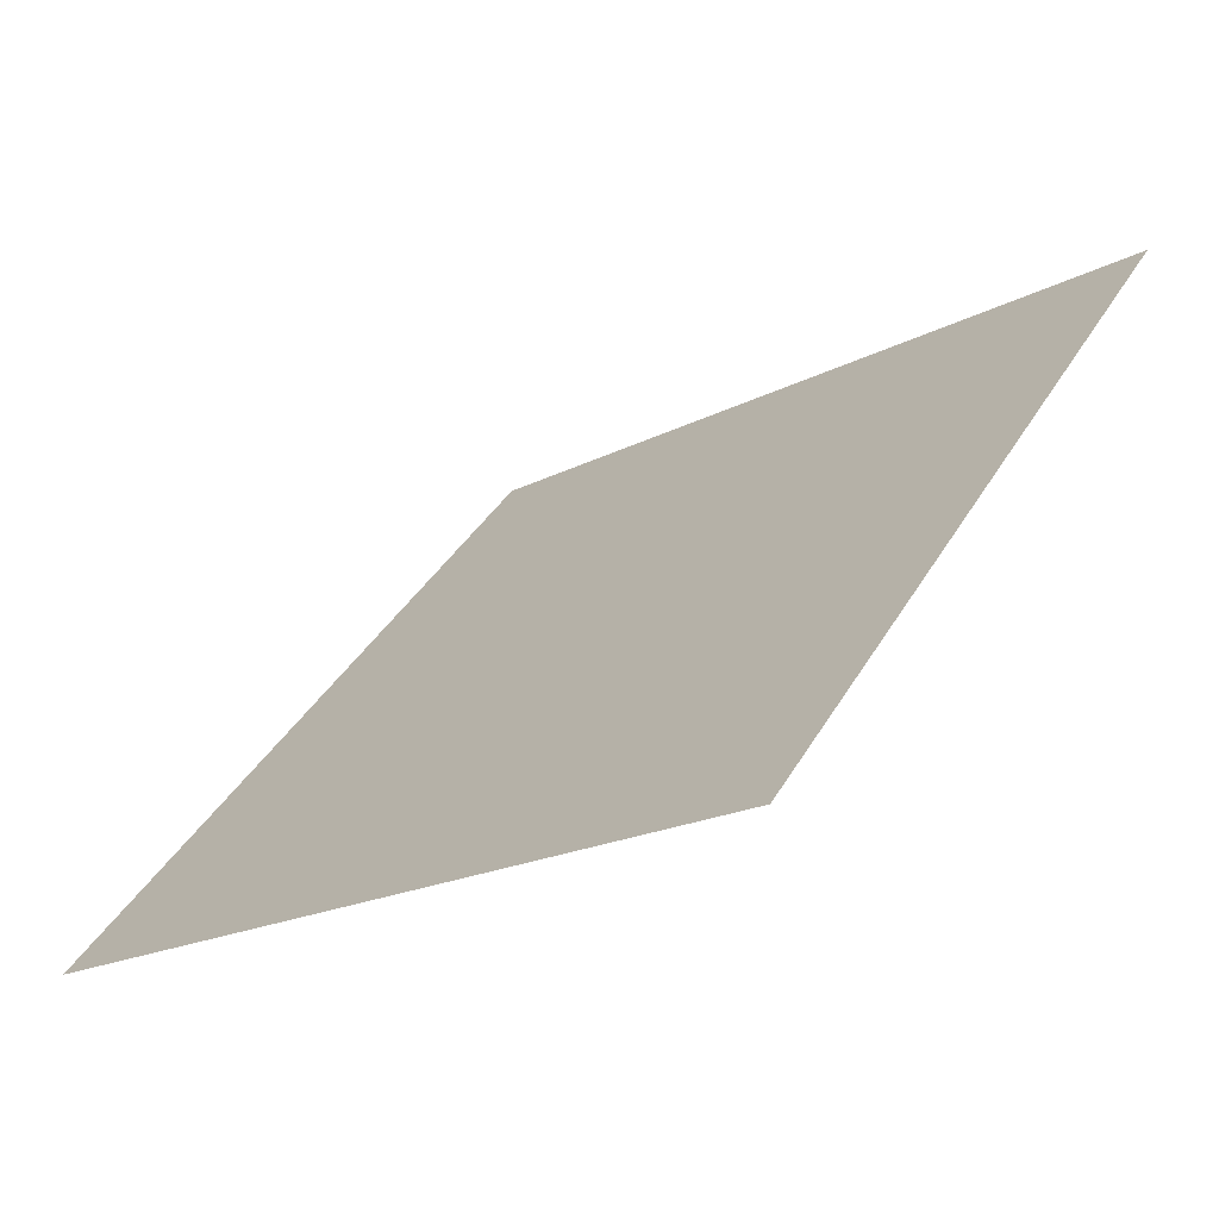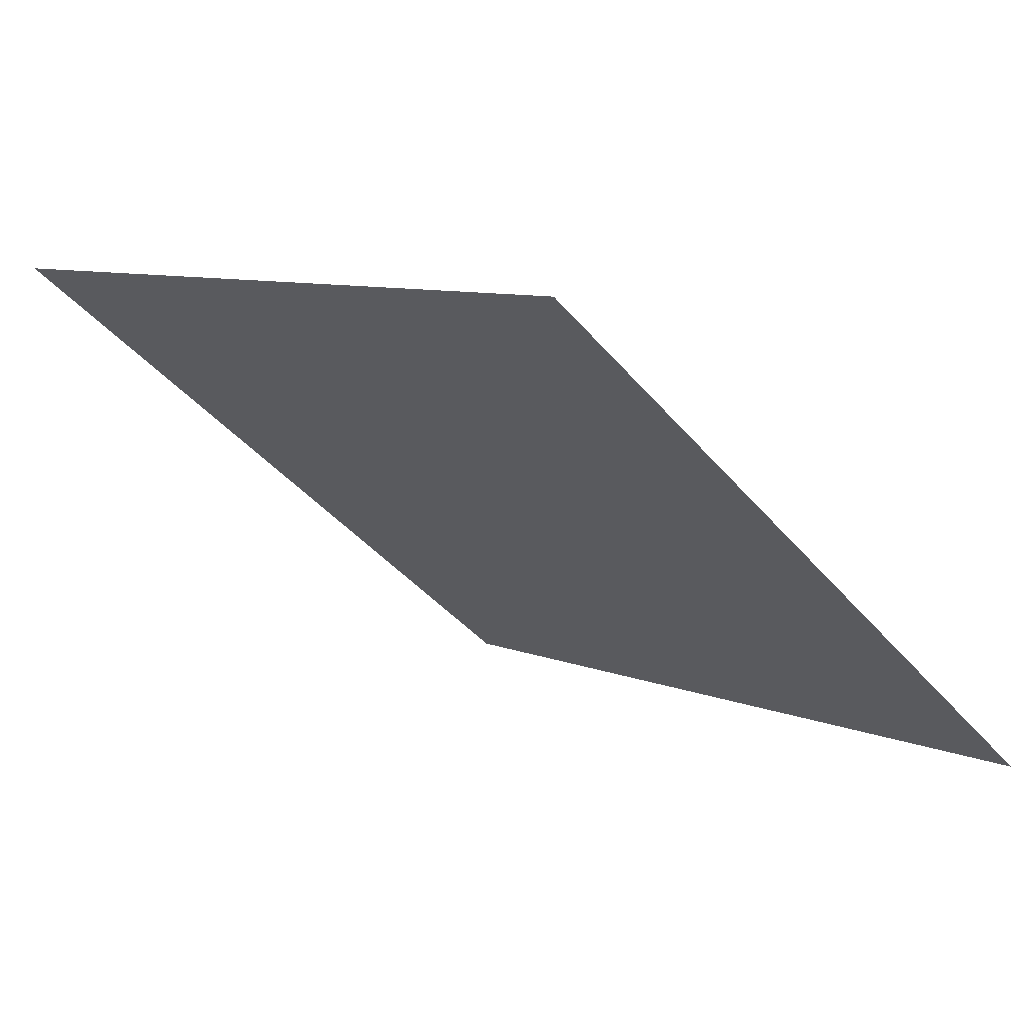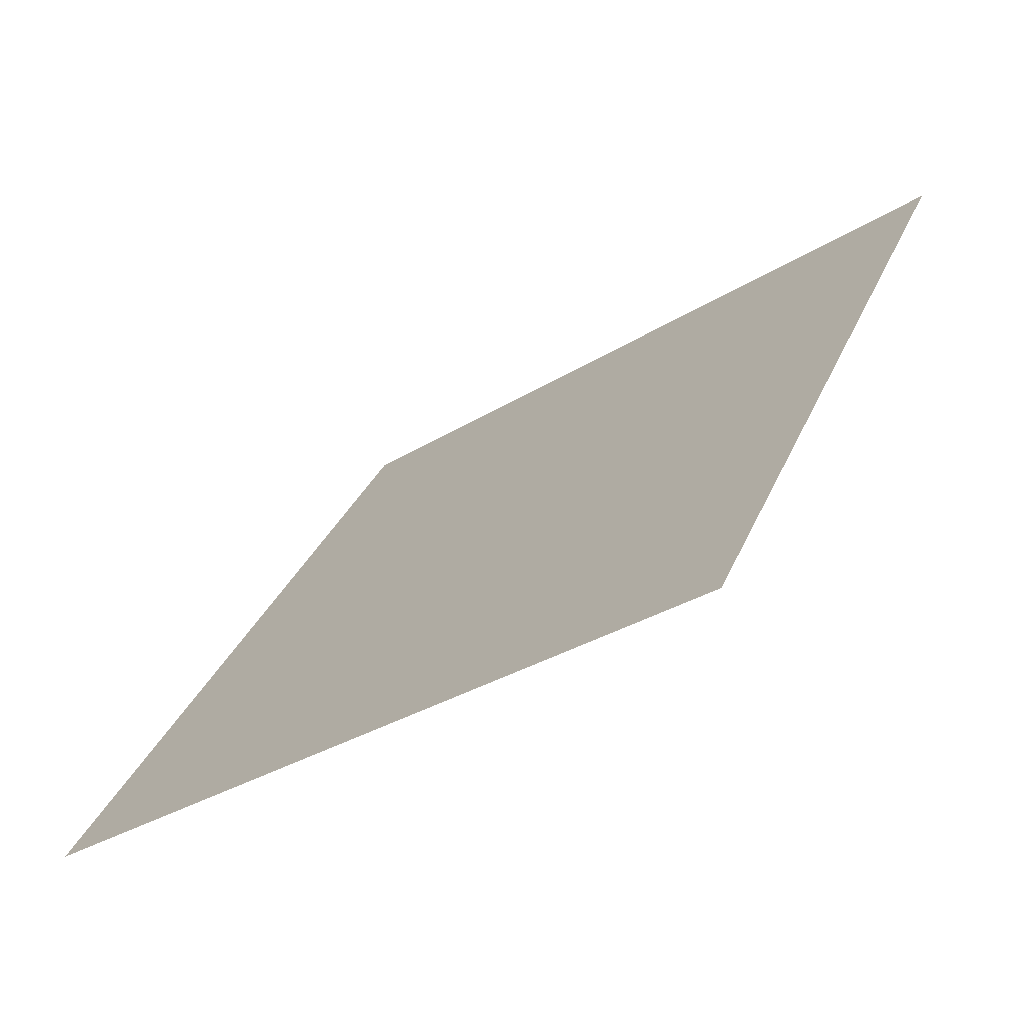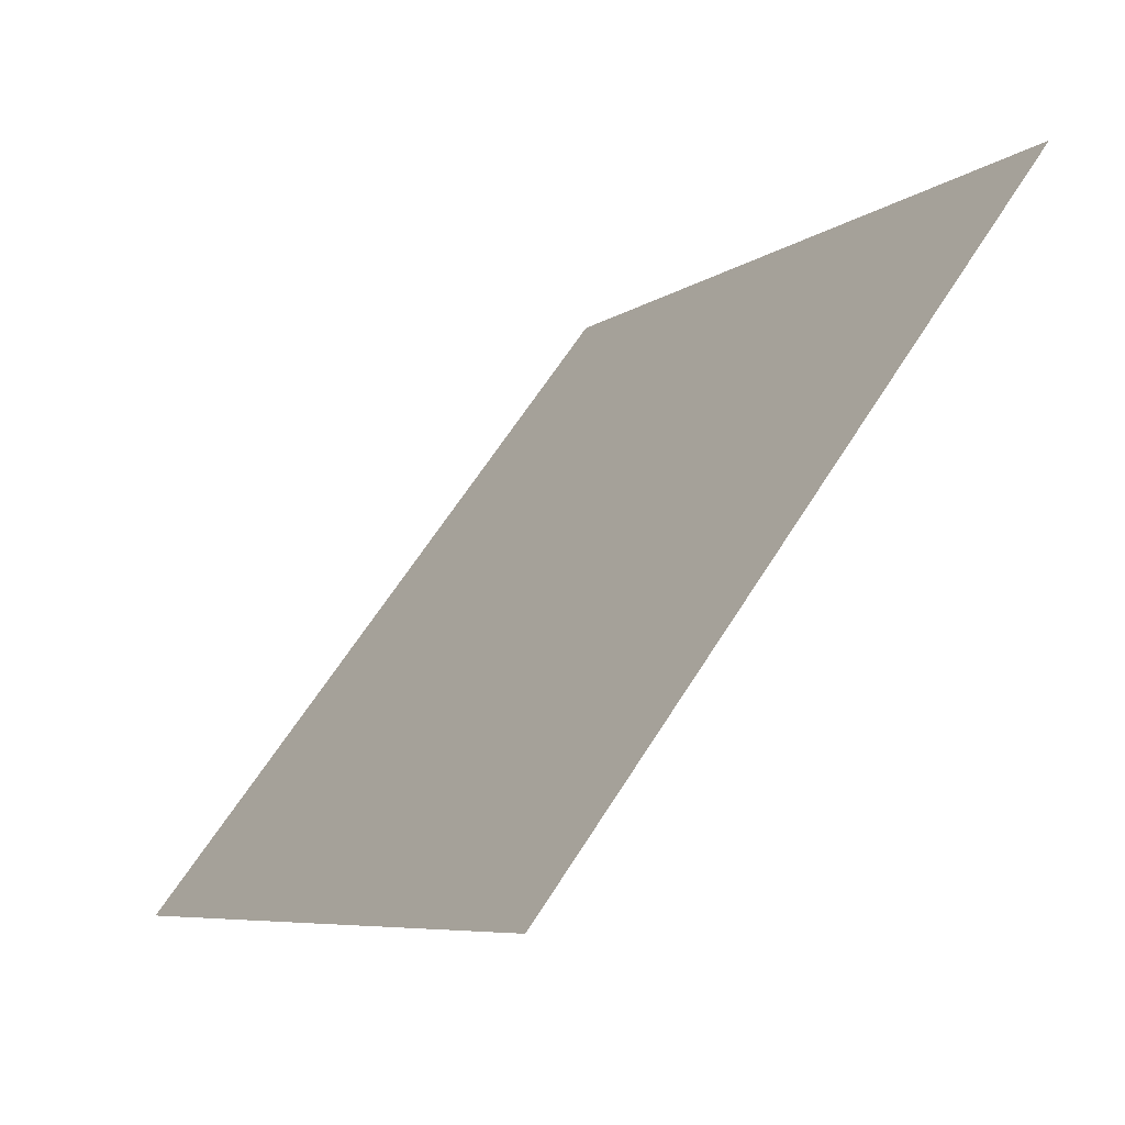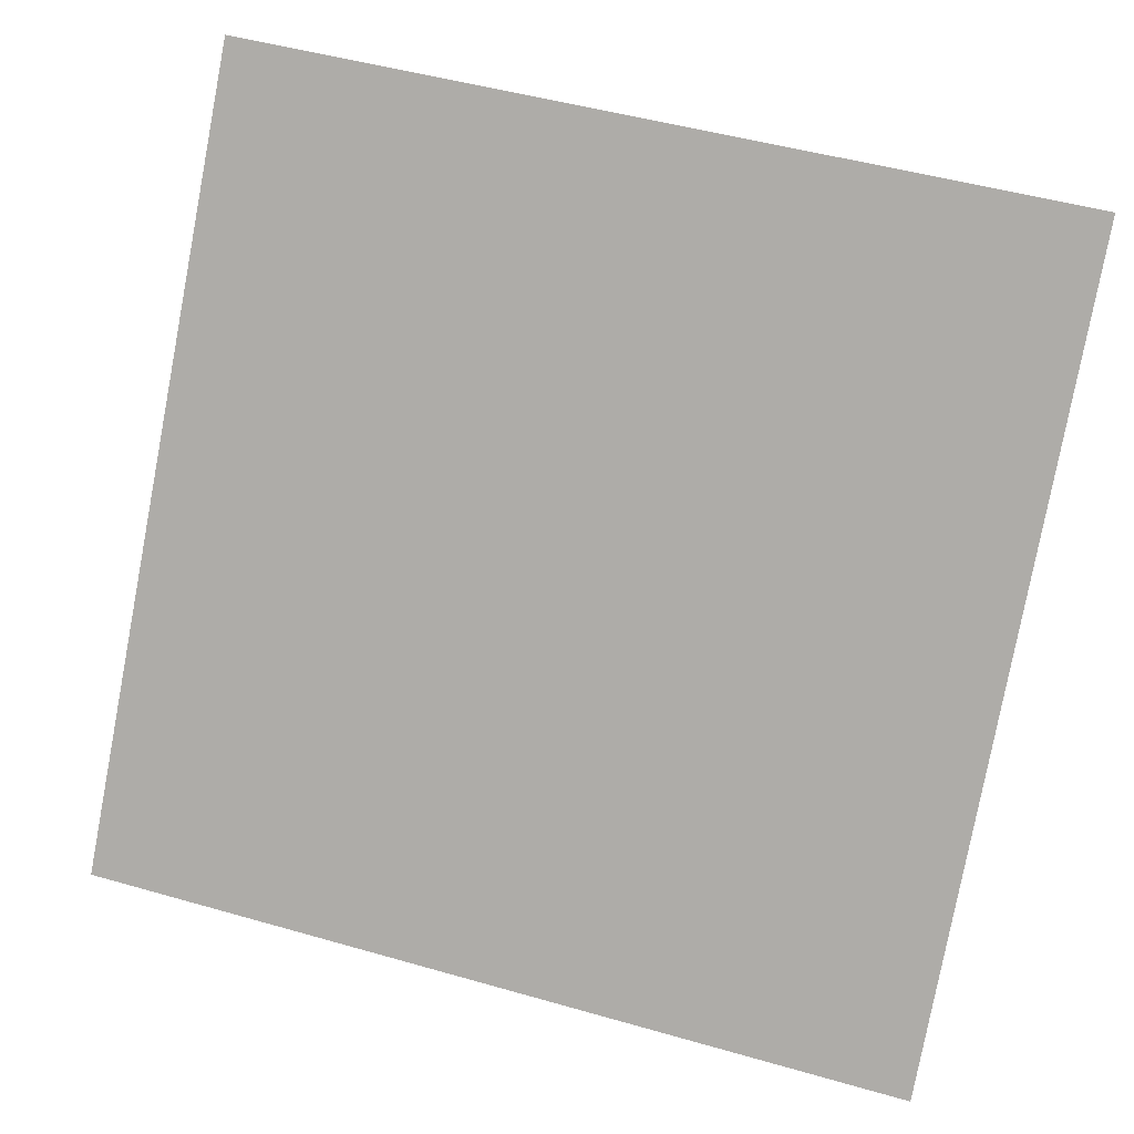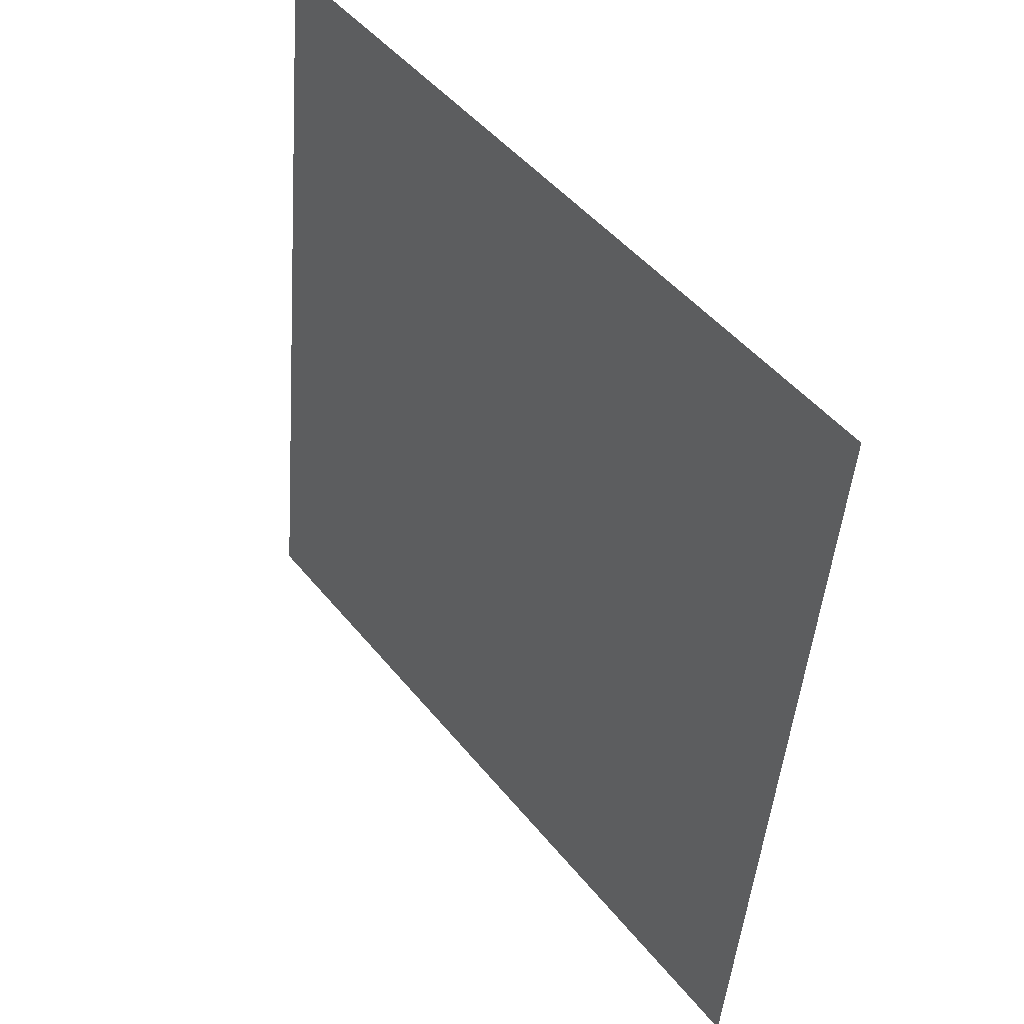
<metadata>
{"format":"obj","ext":"obj","renderer":"f3d","projection":"perspective","resolution":1024,"background":"white","views":[{"elev":39.8,"azim":-62.4,"up":"+Y"},{"elev":6.7,"azim":48.5,"up":"+Y"},{"elev":33.6,"azim":-69.2,"up":"+Y"},{"elev":-7.7,"azim":60.8,"up":"+Z"},{"elev":46.6,"azim":16.4,"up":"+Z"},{"elev":-45.8,"azim":-95.7,"up":"+Z"}]}
</metadata>
<code>
v 0.2523 0.658 0.3419
v 0.2457 0.6582 0.3419
v 0.2458 0.6621 0.3472
v 0.2524 0.662 0.3471
f 4 3 2 1

</code>
